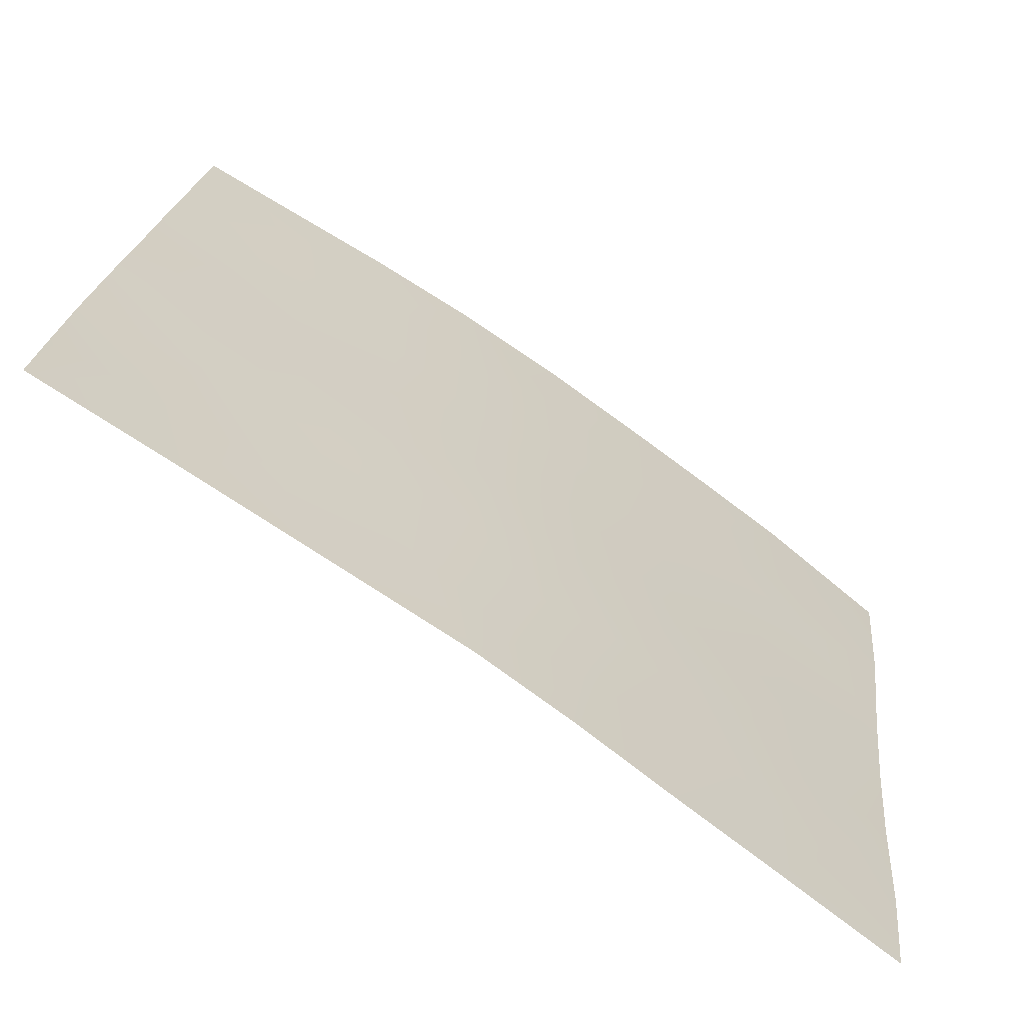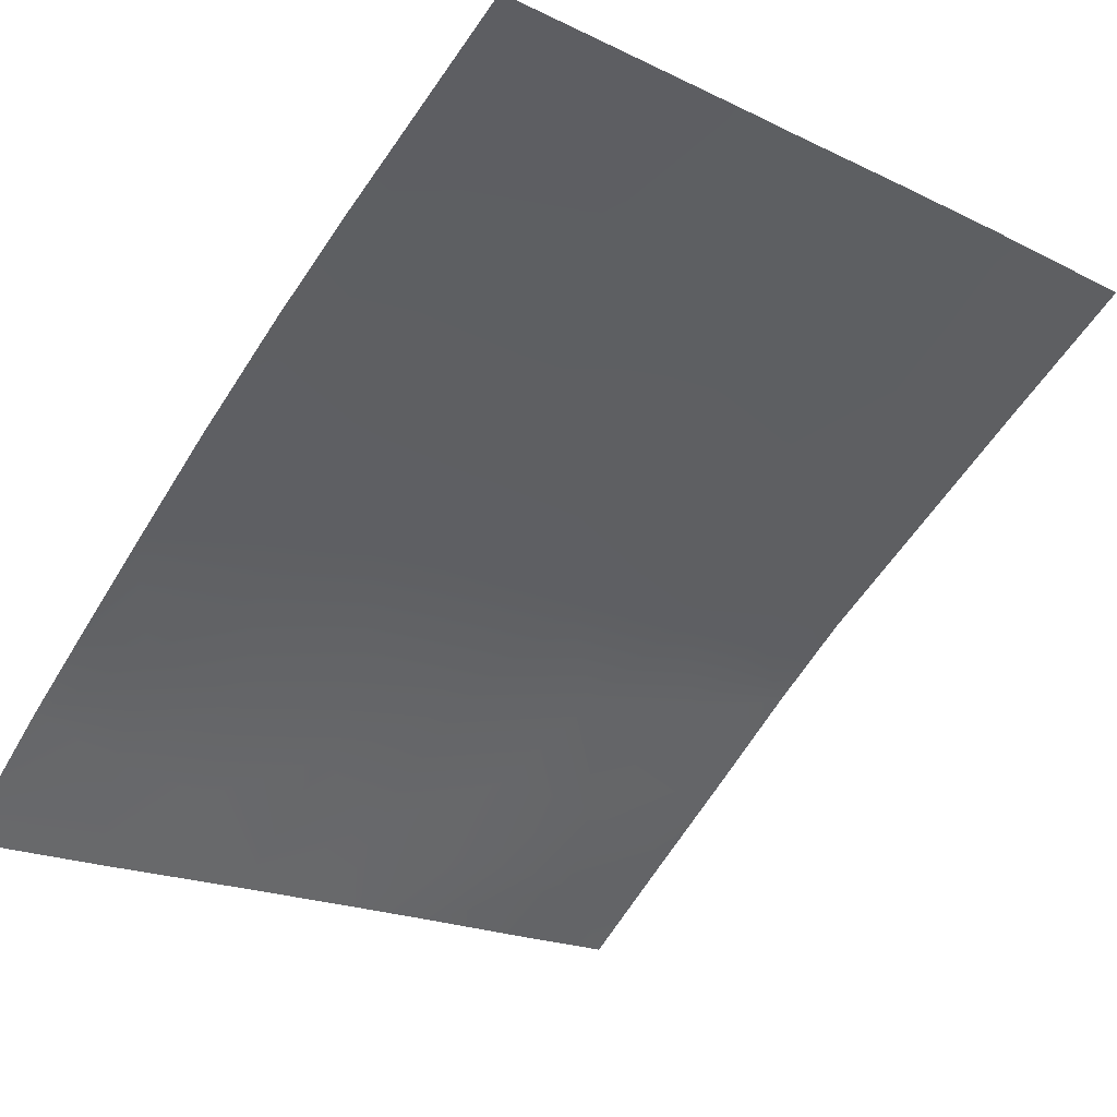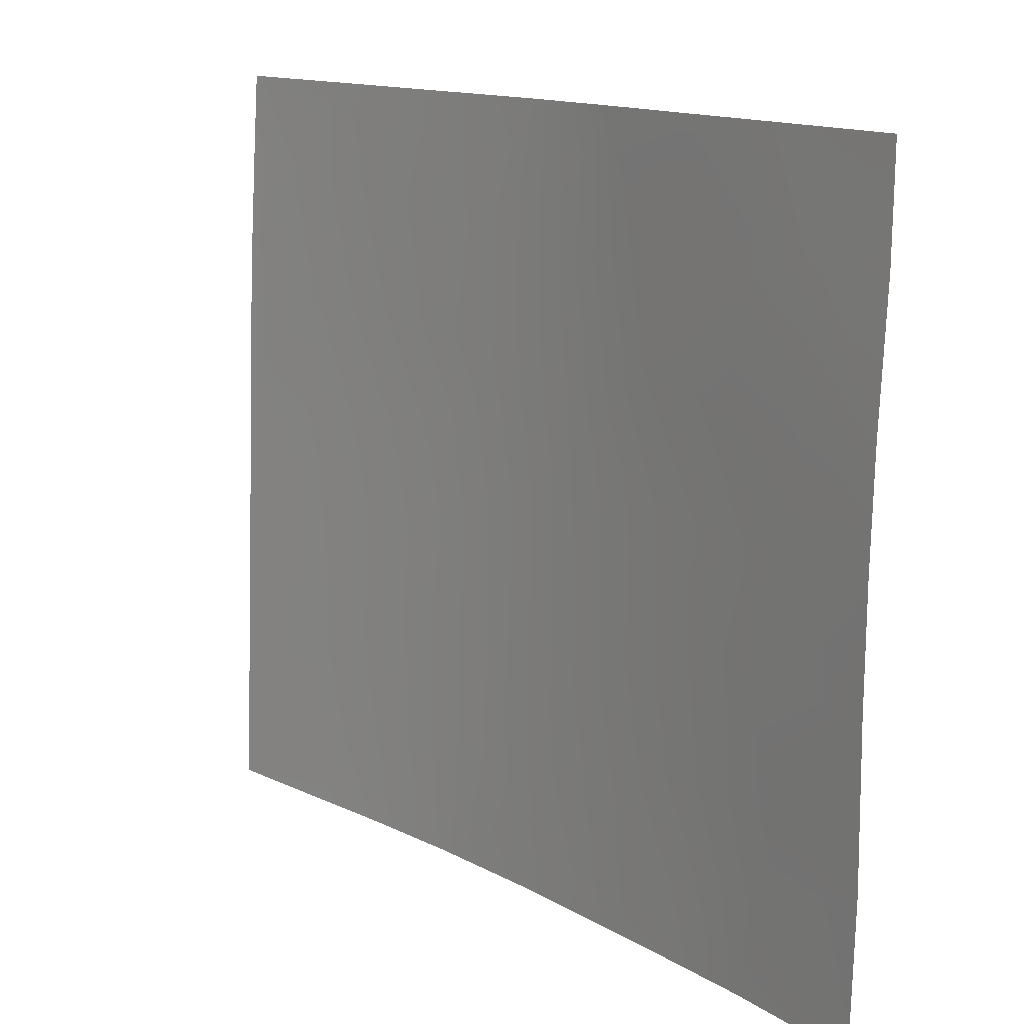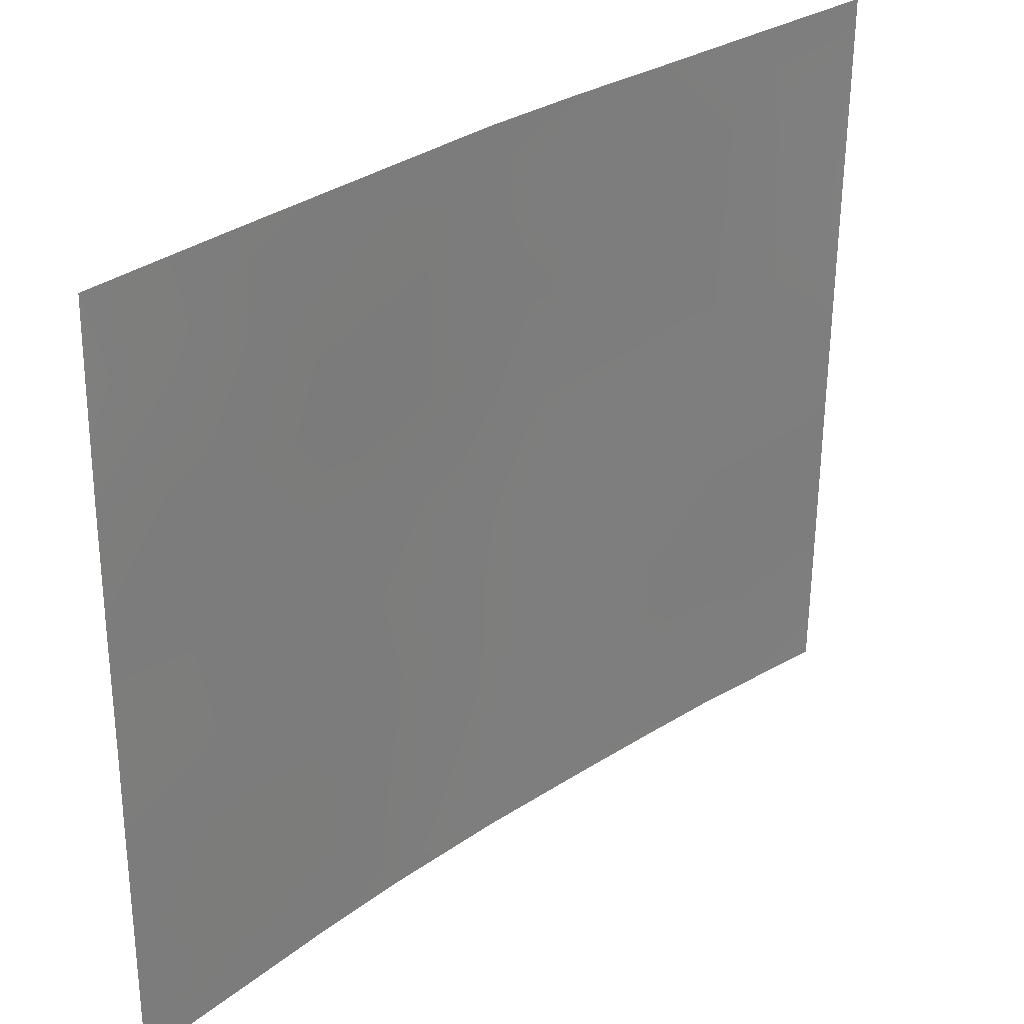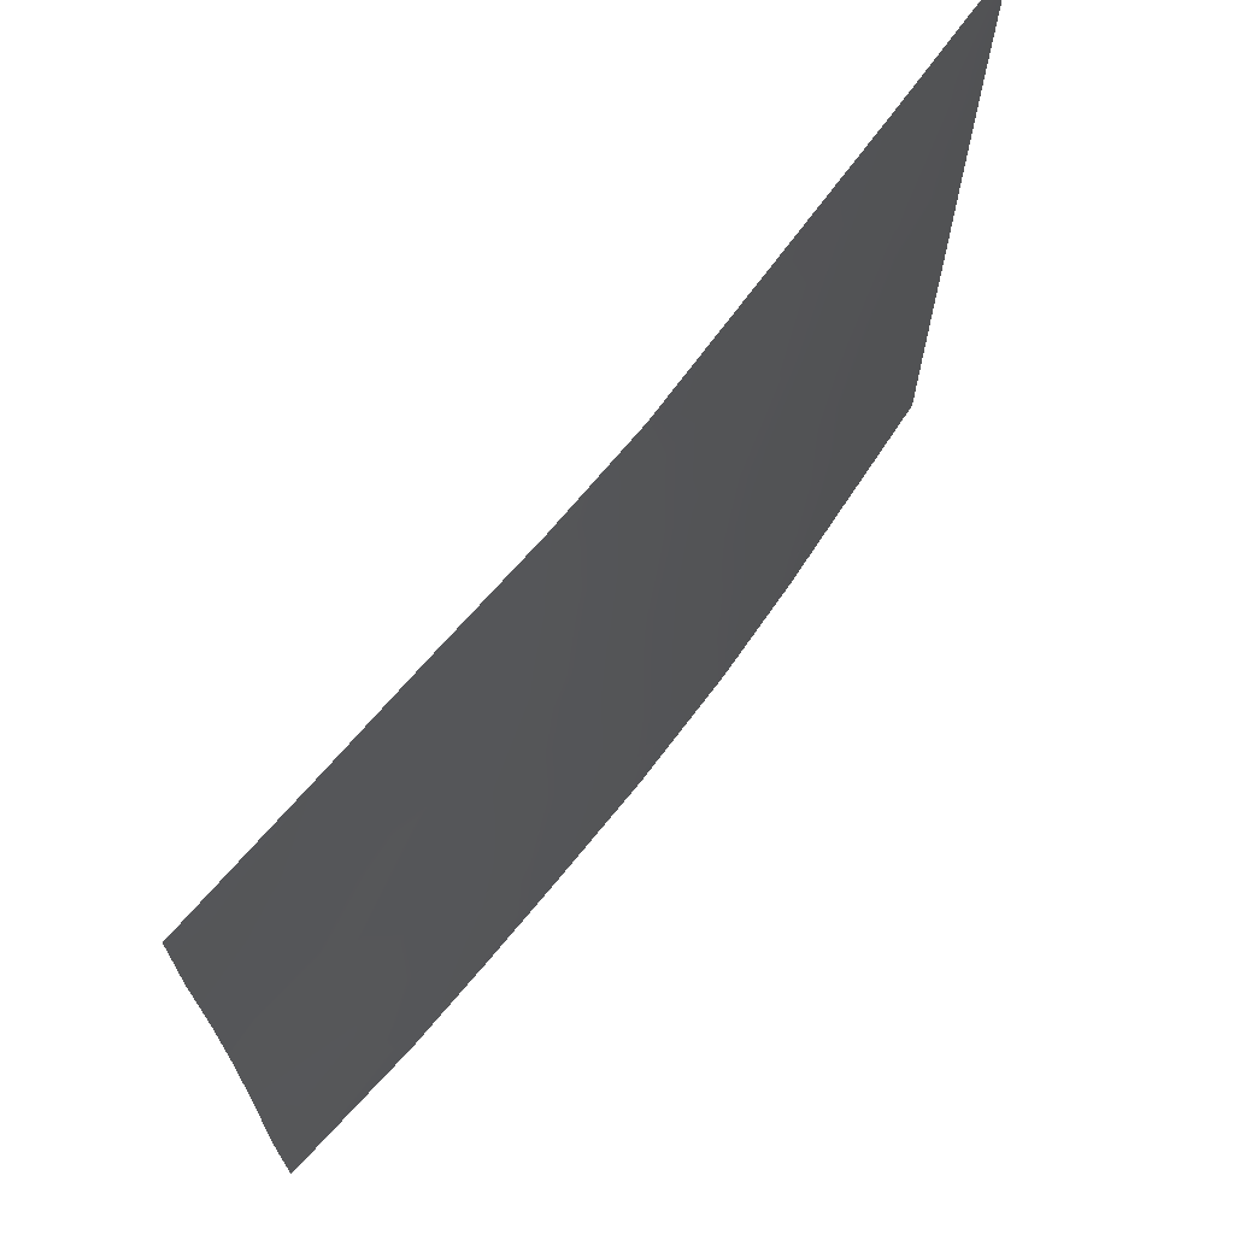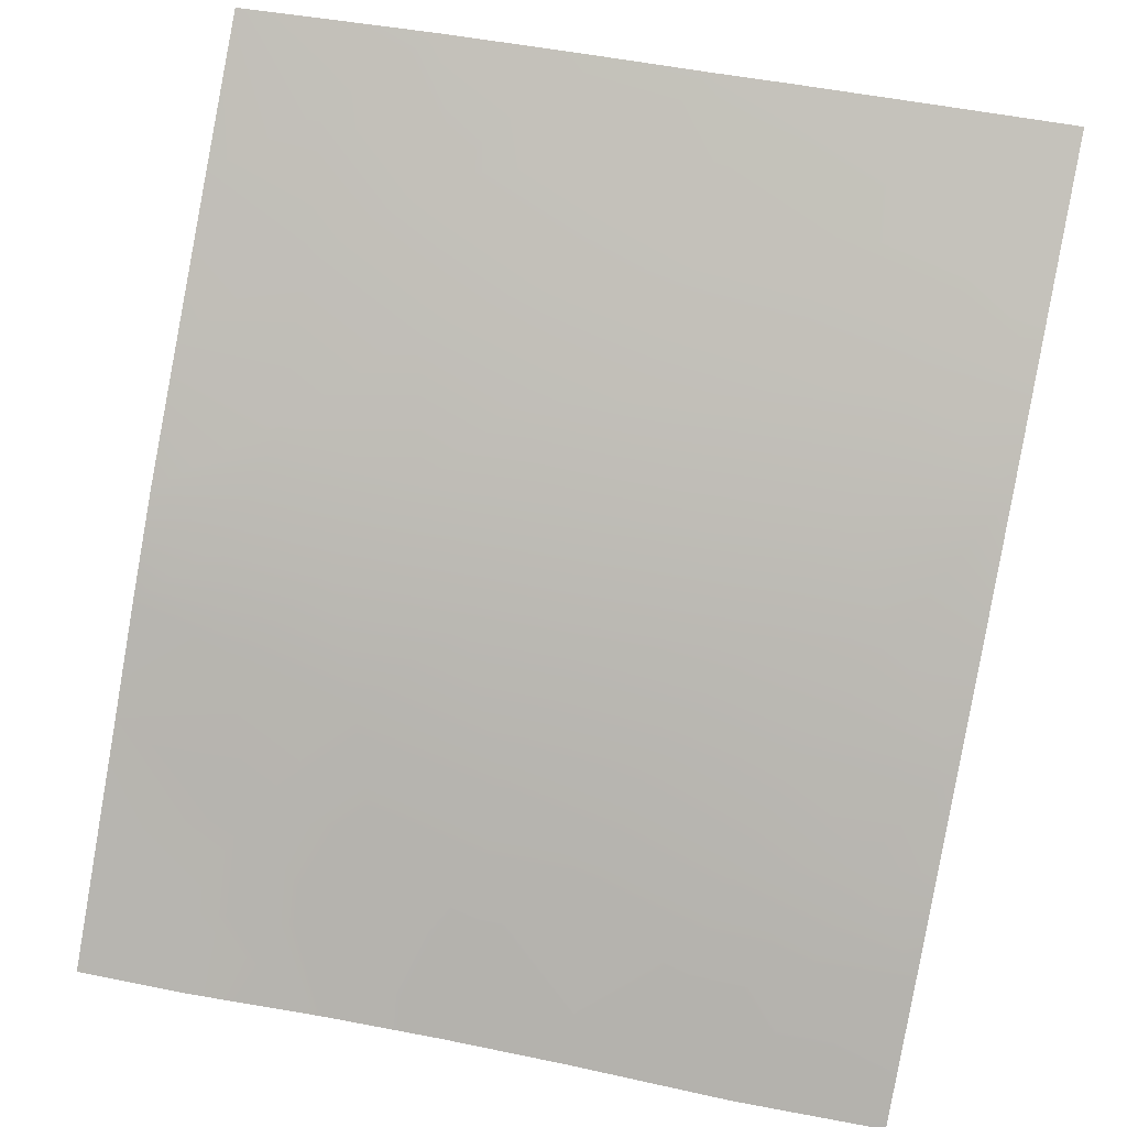
<metadata>
{"format":"obj","ext":"obj","renderer":"f3d","projection":"perspective","resolution":1024,"background":"white","views":[{"elev":21.1,"azim":-172.9,"up":"+Z"},{"elev":-19.8,"azim":50.0,"up":"+Z"},{"elev":13.5,"azim":-162.5,"up":"+Y"},{"elev":32.4,"azim":102.7,"up":"+Y"},{"elev":67.9,"azim":-86.4,"up":"+Y"},{"elev":60.9,"azim":-77.6,"up":"+Z"}]}
</metadata>
<code>
v -19.76 -43.74 38.01
v -18.5 -44.81 38.72
v -29.35 -41.62 31.53
v -30.35 -47.76 30.72
v -30.33 -45.32 30.72
v -27.25 -50 33.07
v -26.26 -47.83 33.82
v -22.8 -50 36.14
v -23.84 -45.78 35.53
v -28.47 -50 32.18
v -30.29 -50 30.72
v -20.81 -45.12 37.38
v -18.79 -38 38.72
v -30.48 -39.65 30.72
v -27.4 -38 33.03
v -30.5 -38 30.72
v -18.34 -50 38.72
v -28.77 -38 32.01
v -21.32 -50 37.03
v -22.24 -41.41 36.57
v -27.11 -43.63 33.25
v -20.77 -38 37.5
v -20.17 -47 37.73
v -25.48 -44.75 34.43
v -24.02 -41.86 35.45
v -21.59 -39.64 36.96
v -18.55 -42.88 38.72
v -30.39 -41.74 30.72
v -26.62 -45.77 33.58
v -24.46 -50 35.06
v -26.71 -41.43 33.57
v -21.73 -48.43 36.81
v -28.3 -45.31 32.32
v -29.11 -46.82 31.68
v -26.05 -50 33.94
v -27.38 -48.9 33
v -28.09 -41.96 32.51
v -29.5 -39.5 31.46
v -20.08 -48.94 37.75
v -18.39 -48.2 38.72
v -28.9 -48.46 31.86
v -22.75 -38 36.25
v -20.29 -50 37.61
v -24.66 -38 35.05
v -23.59 -39.72 35.72
v -27.73 -47.16 32.75
v -22.12 -46.54 36.59
v -18.46 -45.91 38.72
v -18.62 -40.93 38.72
v -30.34 -43.49 30.72
v -21.26 -43.27 37.14
v -22.84 -43.01 36.19
v -26 -38 34.09
v -26.44 -39.55 33.76
v -19.83 -39.48 38.04
v -18.71 -39.25 38.72
v -24.16 -43.82 35.35
v -20.28 -41.46 37.74
v -28.24 -40.13 32.38
v -25.54 -42.79 34.42
v -25.22 -40.79 34.65
v -25.11 -46.78 34.66
v -19.51 -45.33 38.12
v -23.45 -47.8 35.76
v -25.19 -39.19 34.69
v -24.67 -48.76 34.93
v -22.52 -44.65 36.37
v -29.03 -43.73 31.76
f 23 40 39
f 19 39 43
f 29 7 46
f 23 63 48
f 49 55 56
f 54 31 59
f 24 57 9
f 67 47 9
f 60 25 57
f 47 12 23
f 66 7 62
f 58 51 20
f 27 2 1
f 28 14 38
f 30 35 66
f 64 8 66
f 66 62 64
f 8 64 32
f 31 54 61
f 10 11 41
f 41 11 4
f 35 6 36
f 33 21 29
f 38 14 16
f 16 18 38
f 39 40 17
f 15 59 18
f 41 4 34
f 26 42 22
f 32 19 8
f 44 42 45
f 4 5 34
f 33 46 34
f 45 25 61
f 42 26 45
f 33 29 46
f 40 23 48
f 49 27 58
f 47 64 9
f 28 3 50
f 23 12 63
f 63 2 48
f 63 12 1
f 54 59 15
f 20 25 45
f 53 44 65
f 49 58 55
f 56 55 13
f 9 57 67
f 32 23 39
f 43 39 17
f 45 61 65
f 41 34 46
f 7 66 35
f 36 7 35
f 37 21 68
f 51 12 67
f 51 67 52
f 27 1 58
f 38 59 3
f 3 28 38
f 59 38 18
f 55 22 13
f 31 60 21
f 37 31 21
f 59 31 37
f 25 20 52
f 57 25 52
f 32 47 23
f 47 67 12
f 31 61 60
f 60 61 25
f 24 60 57
f 7 29 62
f 62 29 24
f 26 55 58
f 58 1 51
f 20 51 52
f 64 62 9
f 9 62 24
f 54 15 53
f 34 5 33
f 1 2 63
f 36 46 7
f 10 36 6
f 36 41 46
f 12 51 1
f 41 36 10
f 53 65 54
f 45 65 44
f 54 65 61
f 32 64 47
f 66 8 30
f 67 57 52
f 55 26 22
f 39 19 32
f 45 26 20
f 24 29 21
f 24 21 60
f 26 58 20
f 68 21 33
f 68 3 37
f 3 68 50
f 50 68 5
f 68 33 5
f 59 37 3

</code>
